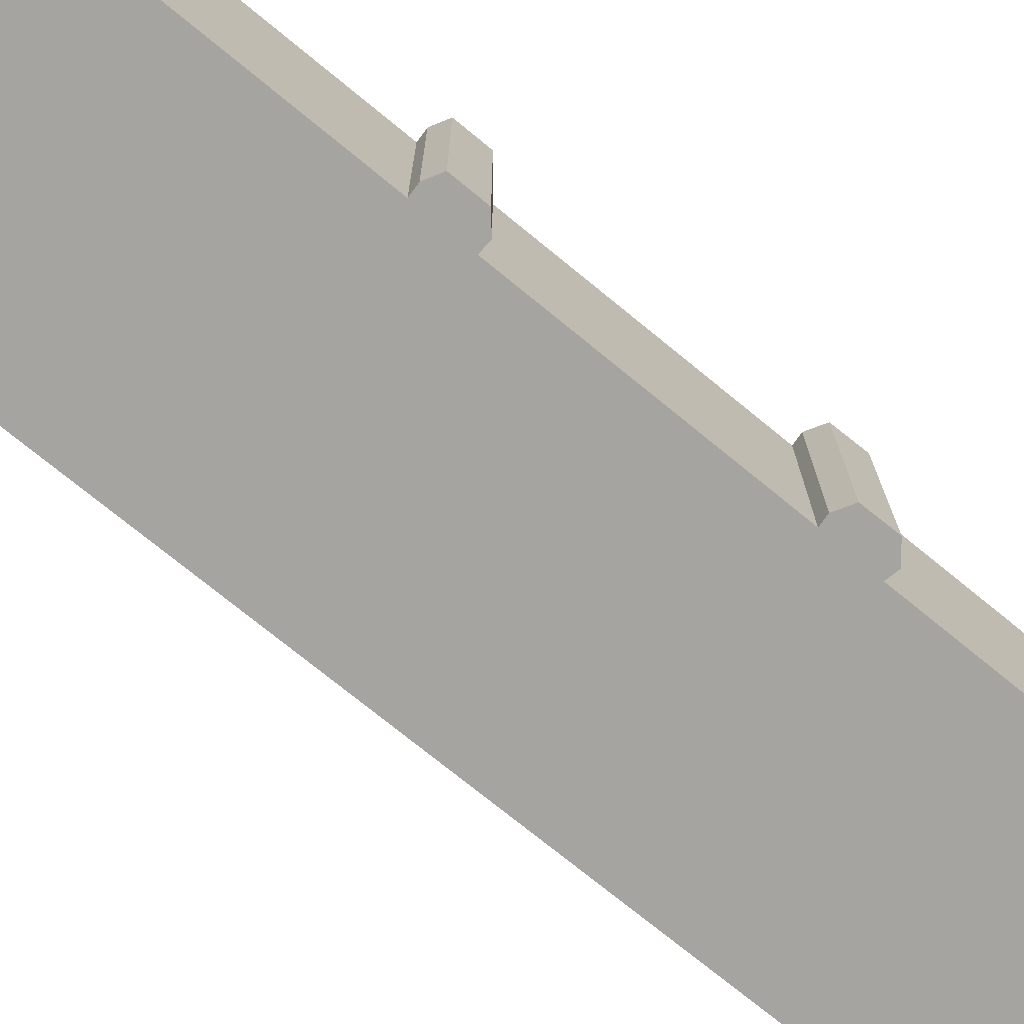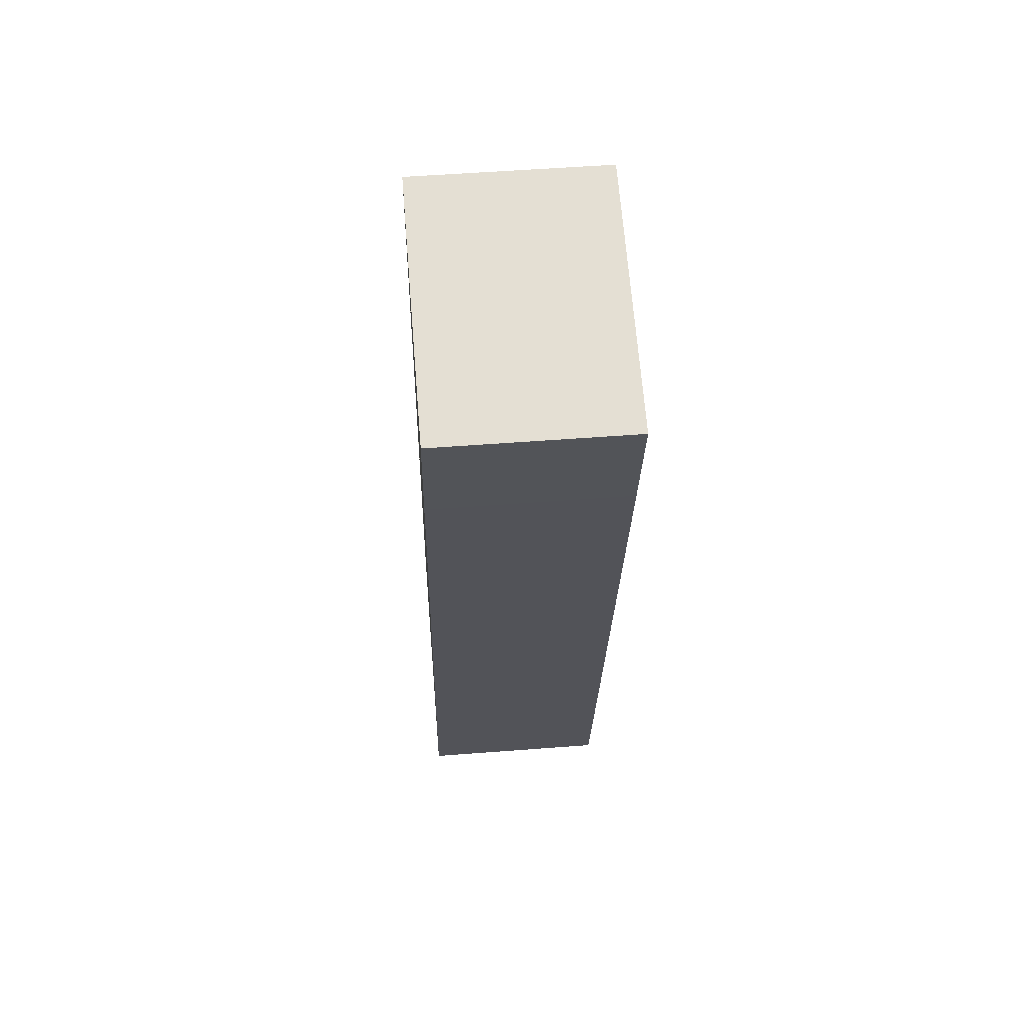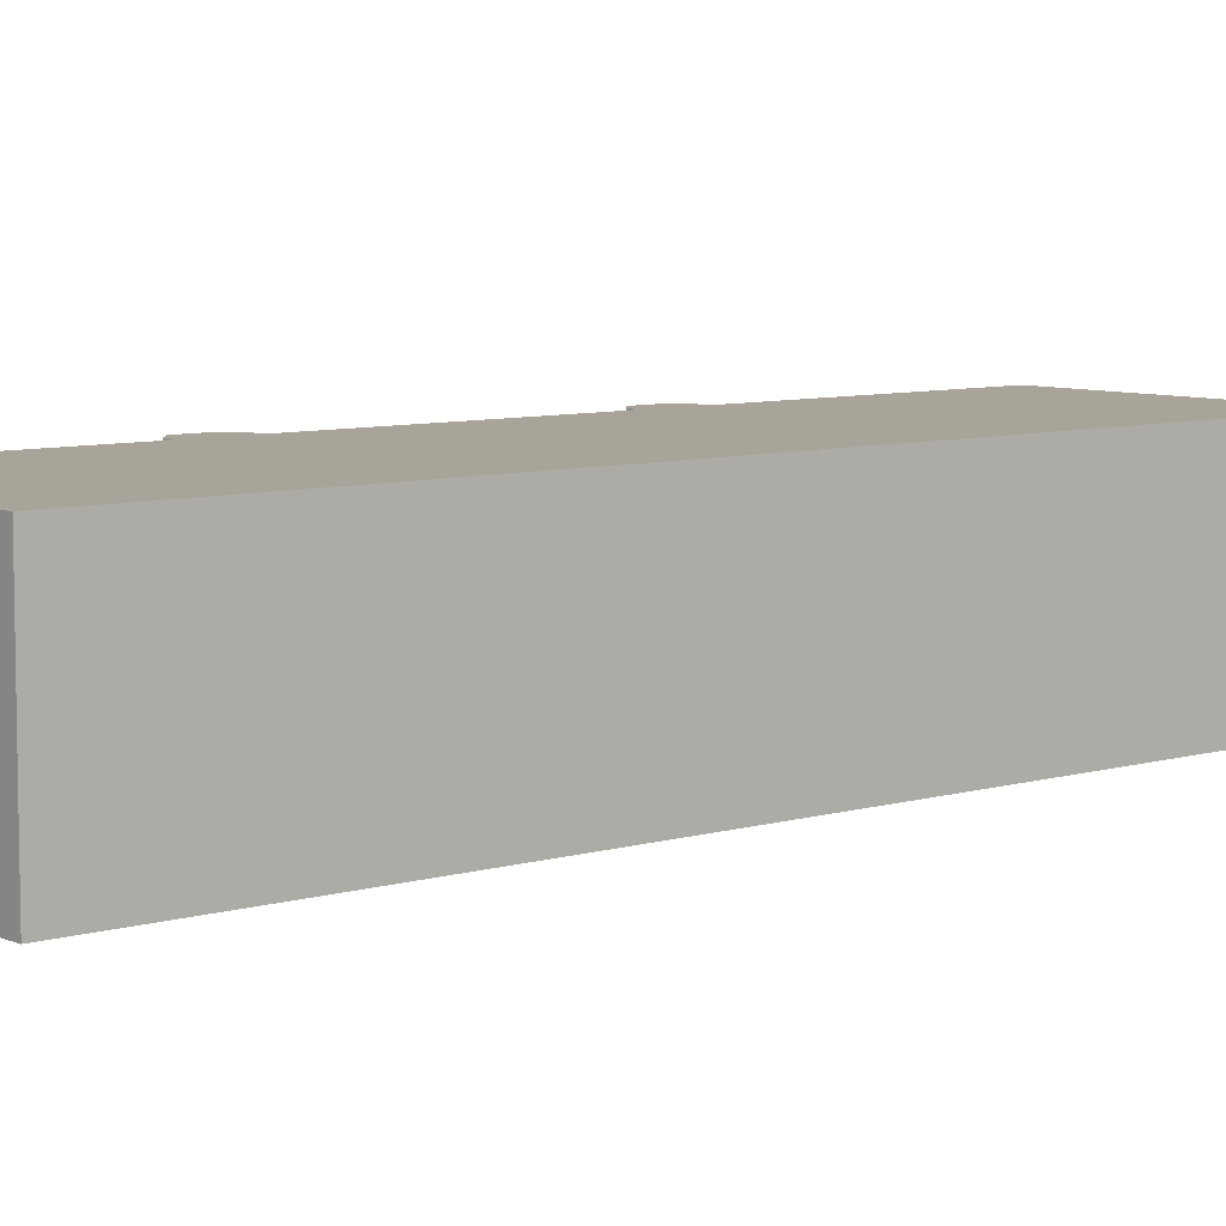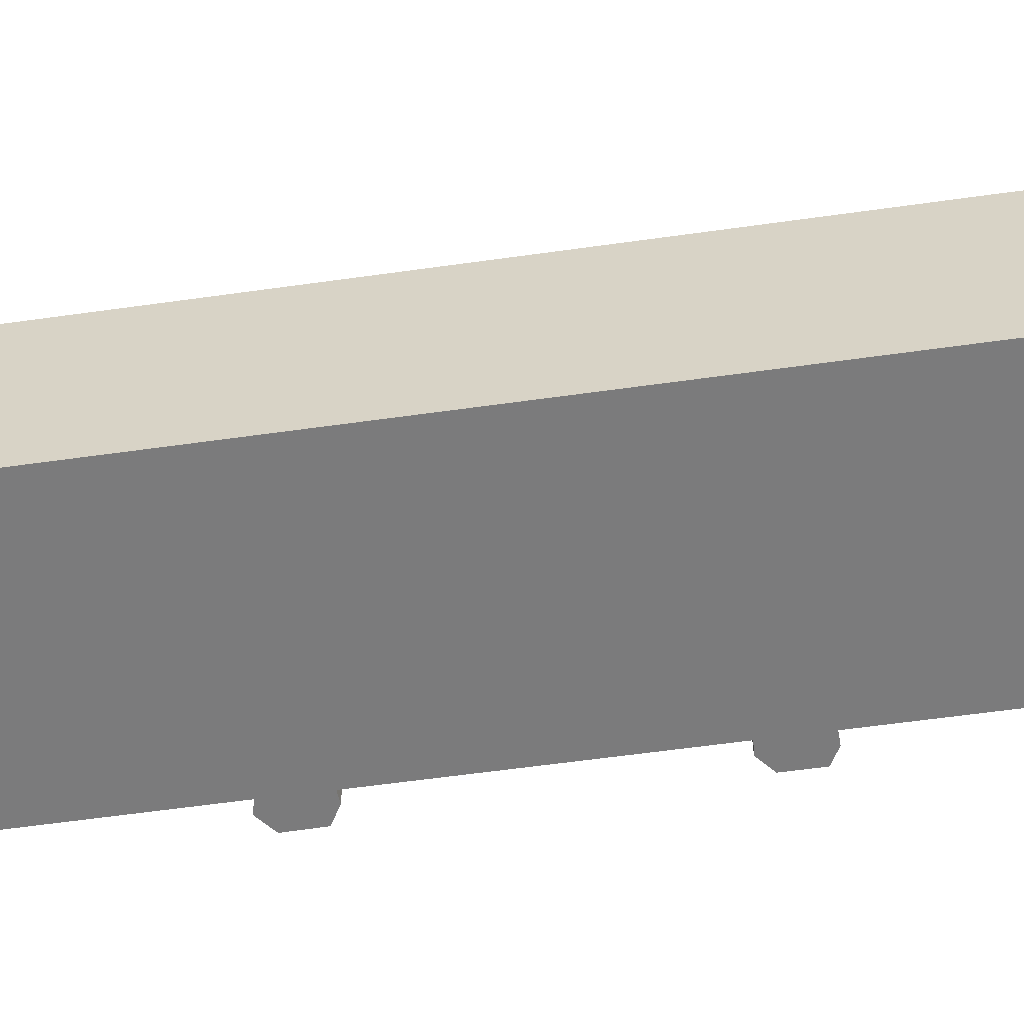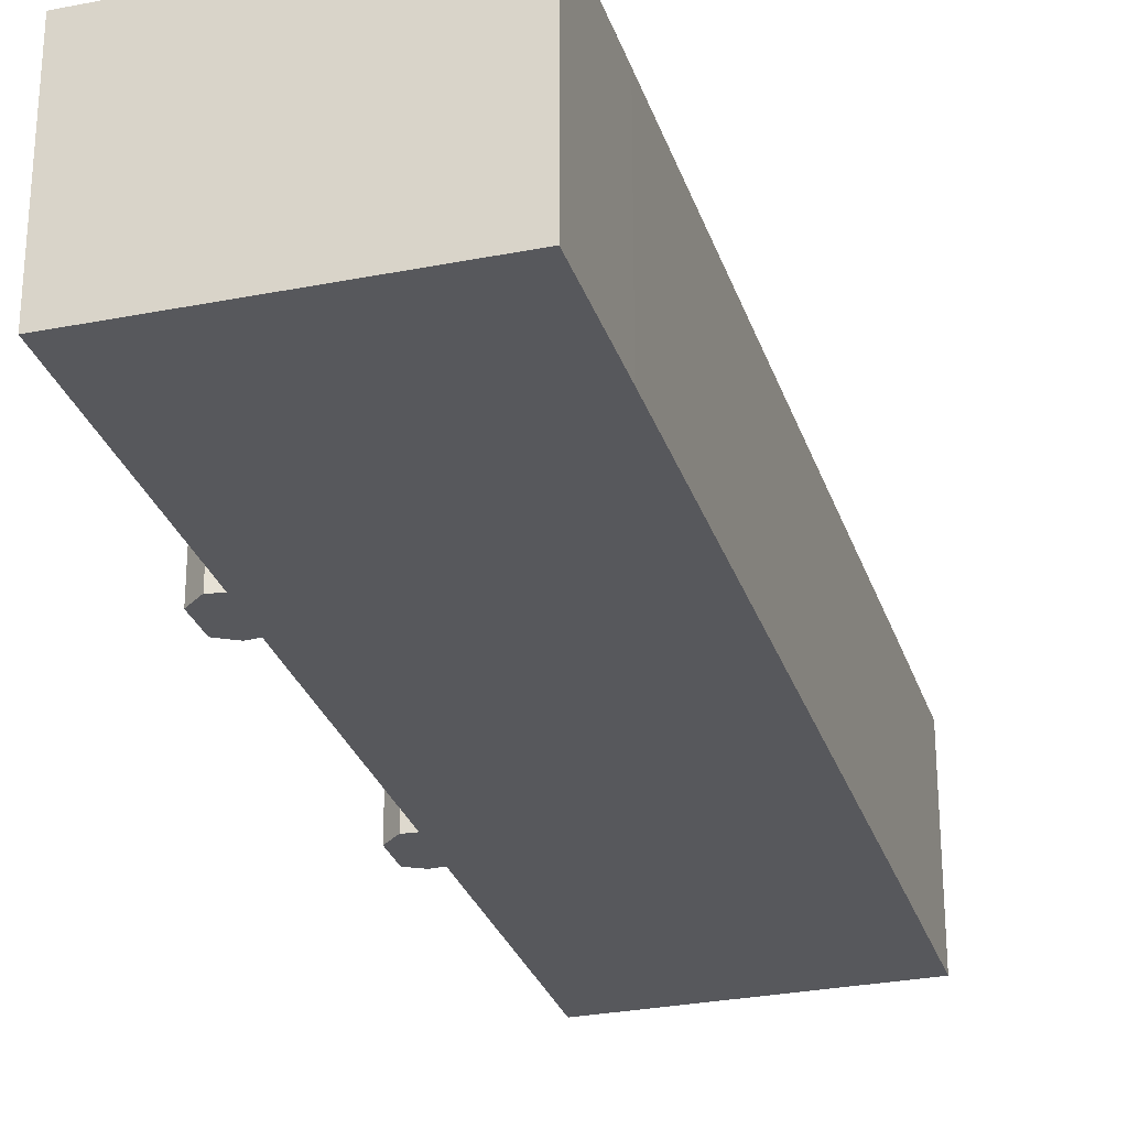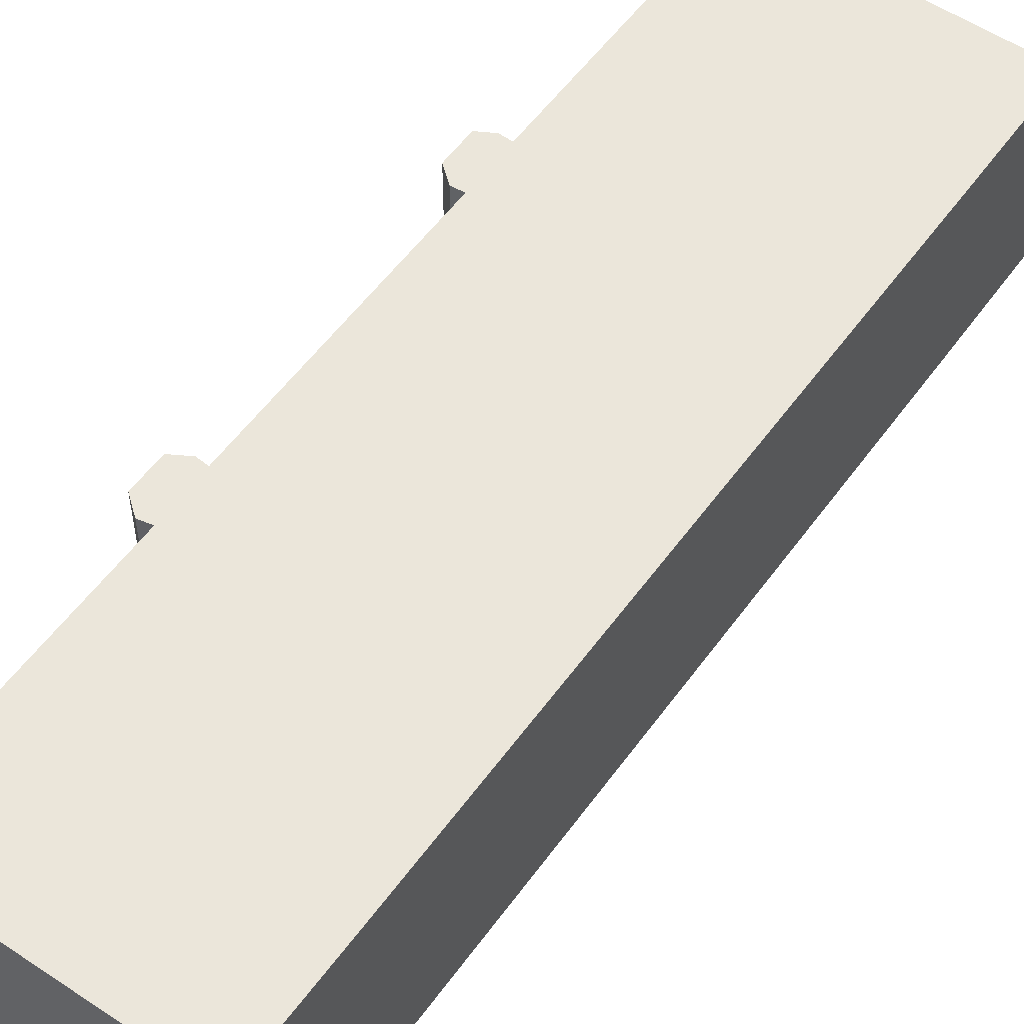
<metadata>
{"format":"obj","ext":"obj","renderer":"f3d","projection":"perspective","resolution":1024,"background":"white","views":[{"elev":-73.5,"azim":-116.4,"up":"+Y"},{"elev":53.7,"azim":85.3,"up":"+Z"},{"elev":7.3,"azim":62.3,"up":"+Y"},{"elev":-58.5,"azim":111.3,"up":"+Y"},{"elev":-28.7,"azim":29.5,"up":"+Y"},{"elev":55.0,"azim":48.2,"up":"+Y"}]}
</metadata>
<code>
v  2.131 11.65 16.8
v  3.66 11.65 15.96
v  2.933 11.65 16.09
v  3.687 11.65 19.39
v  4.409 11.65 19.17
v  2.601 11.65 18.83
v  6.541 11.65 36.12
v  8.092 11.65 35.22
v  7.402 11.65 35.32
v  8.14 11.65 38.76
v  8.859 11.65 38.43
v  6.986 11.65 38.19
v  15.85 11.65 -3.615
v  0 11.65 7.135e-16
v  17.63 11.65 4.01
v  26.67 11.65 43.22
v  12.52 11.65 54.48
v  28.39 11.65 50.8
v  2.933 -9.851e-16 16.09
v  2.131 -1.028e-15 16.8
v  7.402 -2.163e-15 35.32
v  6.541 -2.212e-15 36.12
v  2.601 -1.153e-15 18.83
v  4.409 -1.174e-15 19.17
v  8.092 -2.157e-15 35.22
v  6.986 -2.339e-15 38.19
v  8.859 -2.353e-15 38.43
v  12.52 -3.336e-15 54.48
v  0 0 0
v  3.66 -9.77e-16 15.96
v  3.687 -1.187e-15 19.39
v  8.14 -2.373e-15 38.76
v  28.39 -3.111e-15 50.8
v  15.85 2.214e-16 -3.615
v  26.67 -2.646e-15 43.22
v  17.63 -2.455e-16 4.01
g defaultobject
f 1 2 3
f 4 5 6
f 7 8 9
f 10 11 12
f 2 13 14
f 13 2 15
f 15 2 16
f 16 2 5
f 5 2 1
f 5 1 6
f 16 5 8
f 16 8 7
f 16 7 11
f 11 7 12
f 16 11 17
f 16 17 18
f 19 1 3
f 1 19 20
f 21 7 9
f 7 21 22
f 20 6 1
f 6 20 23
f 24 8 5
f 8 24 25
f 22 12 7
f 12 22 26
f 27 17 11
f 17 27 28
f 29 2 14
f 2 29 30
f 23 4 6
f 4 23 31
f 26 10 12
f 10 26 32
f 31 5 4
f 5 31 24
f 28 18 17
f 18 28 33
f 25 9 8
f 9 25 21
f 34 14 13
f 14 34 29
f 30 3 2
f 3 30 19
f 32 11 10
f 11 32 27
f 33 16 18
f 16 33 35
f 16 35 15
f 15 35 36
f 15 36 13
f 13 36 34
f 33 27 35
f 27 33 28
f 36 29 34
f 29 36 35
f 29 35 30
f 30 35 19
f 19 35 24
f 19 24 20
f 24 35 25
f 25 35 21
f 21 35 22
f 22 35 27
f 22 27 26
f 26 27 32
f 24 23 20
f 23 24 31

</code>
